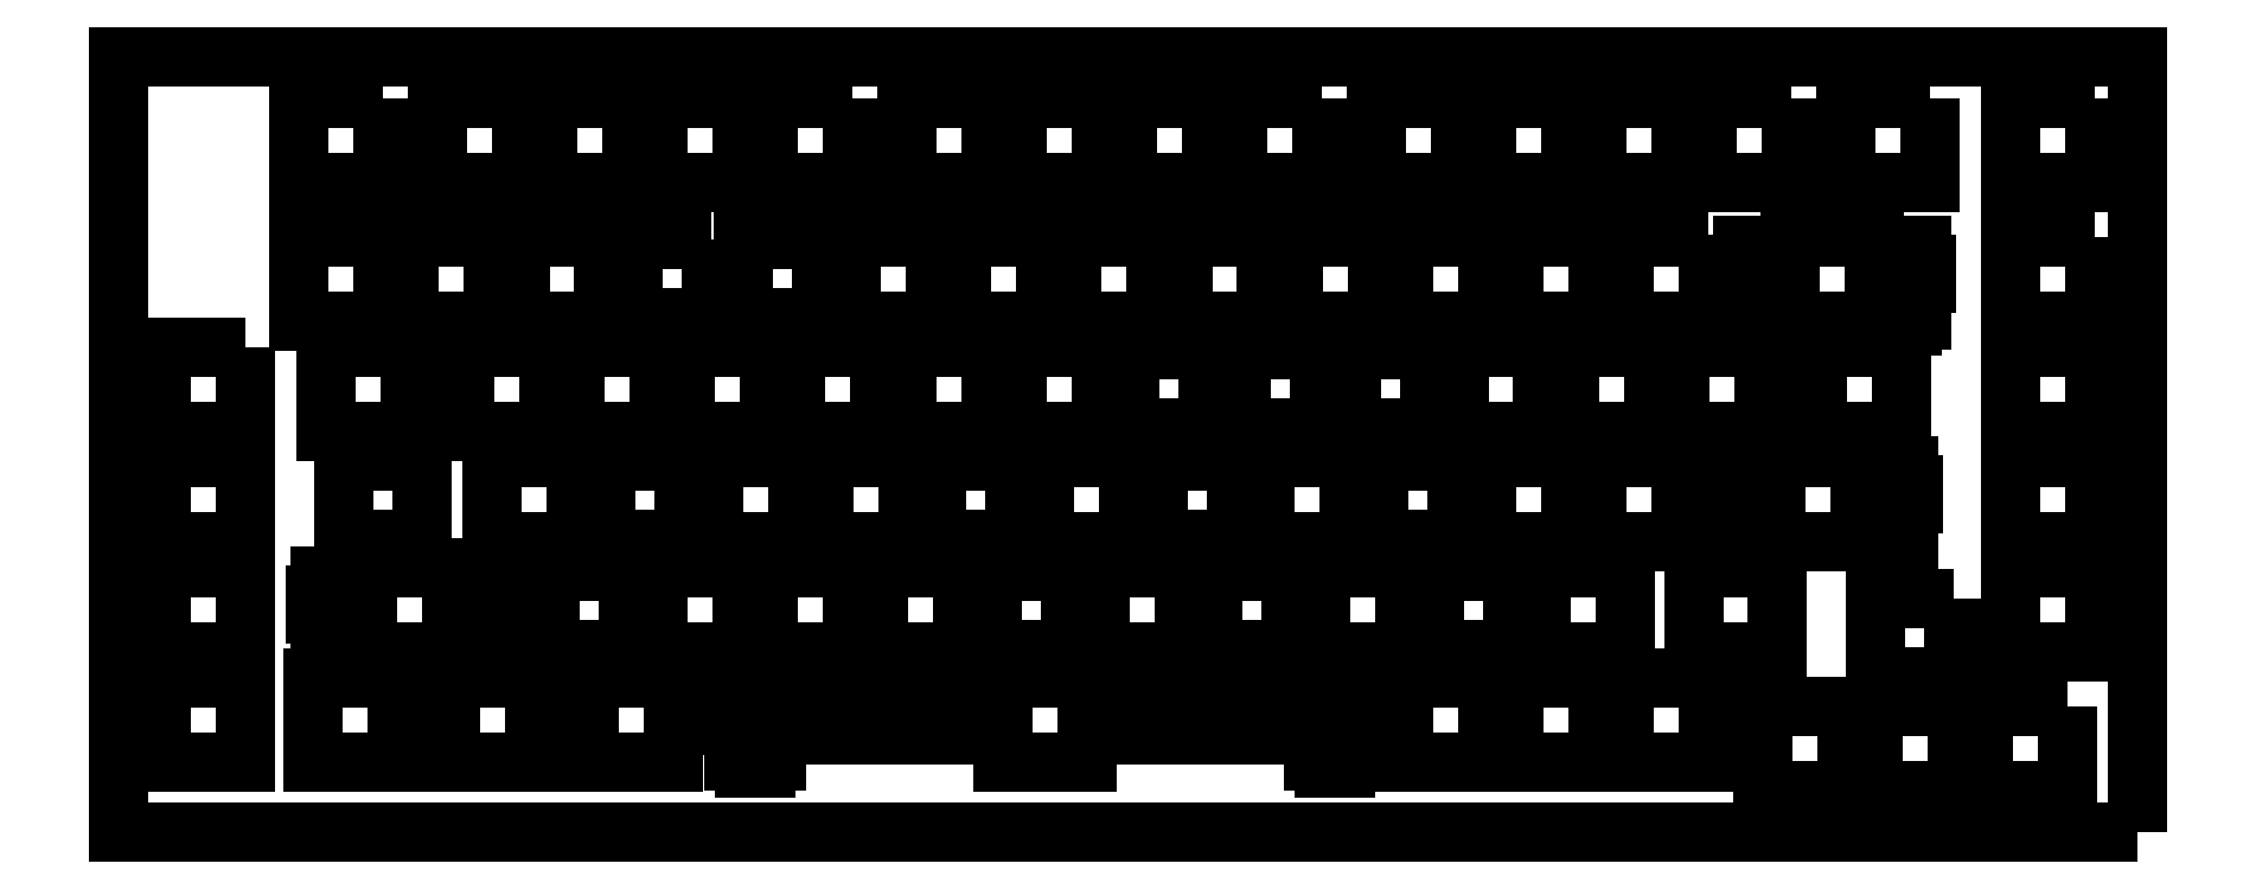
<metadata>
{"format":"dxf","ext":"dxf","renderer":"ezdxf+matplotlib","layout":"modelspace","background":"white","min_lineweight":24,"dpi":150}
</metadata>
<code>
0
SECTION
2
ENTITIES
0
LWPOLYLINE
8
offset
90
        4
70
     1
43
0
10
386.6
20
64.66
10
38.48
20
64.66
10
38.48
20
198.5
10
386.6
20
198.5
0
LWPOLYLINE
8
offset
90
        4
70
     1
43
0
10
336.5
20
86.44
10
336.5
20
71.94
10
322
20
71.94
10
322
20
86.44
0
LWPOLYLINE
8
offset
90
        4
70
     1
43
0
10
355.5
20
86.44
10
355.5
20
71.94
10
341
20
71.94
10
341
20
86.44
0
LWPOLYLINE
8
offset
90
        4
70
     1
43
0
10
374.6
20
86.44
10
374.6
20
71.94
10
360.1
20
71.94
10
360.1
20
86.44
0
LWPOLYLINE
8
offset
90
       36
70
     1
43
0
10
191
20
86.5
10
151.9
20
86.5
10
151.9
20
89.73
10
144.6
20
89.73
10
144.6
20
86.5
10
143.8
20
86.5
10
143.8
20
83.2
10
144.6
20
83.2
10
144.6
20
76.93
10
146.4
20
76.93
10
146.4
20
75.73
10
150.2
20
75.73
10
150.2
20
76.93
10
151.9
20
76.93
10
151.9
20
81.4
10
191
20
81.4
10
191
20
76.7
10
205.5
20
76.7
10
205.5
20
81.4
10
244.6
20
81.4
10
244.6
20
76.93
10
246.4
20
76.93
10
246.4
20
75.73
10
250.2
20
75.73
10
250.2
20
76.93
10
251.9
20
76.93
10
251.9
20
83.2
10
252.7
20
83.2
10
252.7
20
86.5
10
251.9
20
86.5
10
251.9
20
89.73
10
244.6
20
89.73
10
244.6
20
86.5
10
205.5
20
86.5
10
205.5
20
91.2
10
191
20
91.2
0
LWPOLYLINE
8
offset
90
        4
70
     1
43
0
10
60.25
20
91.2
10
60.25
20
76.7
10
45.75
20
76.7
10
45.75
20
91.2
0
LWPOLYLINE
8
offset
90
        4
70
     1
43
0
10
86.45
20
91.2
10
86.45
20
76.7
10
71.95
20
76.7
10
71.95
20
91.2
0
LWPOLYLINE
8
offset
90
        4
70
     1
43
0
10
110.3
20
91.2
10
110.3
20
76.7
10
95.76
20
76.7
10
95.76
20
91.2
0
LWPOLYLINE
8
offset
90
        4
70
     1
43
0
10
134.1
20
91.2
10
134.1
20
76.7
10
119.6
20
76.7
10
119.6
20
91.2
0
LWPOLYLINE
8
offset
90
        4
70
     1
43
0
10
274.6
20
91.2
10
274.6
20
76.7
10
260.1
20
76.7
10
260.1
20
91.2
0
LWPOLYLINE
8
offset
90
        4
70
     1
43
0
10
293.6
20
91.2
10
293.6
20
76.7
10
279.1
20
76.7
10
279.1
20
91.2
0
LWPOLYLINE
8
offset
90
        4
70
     1
43
0
10
312.7
20
91.2
10
312.7
20
76.7
10
298.2
20
76.7
10
298.2
20
91.2
0
LWPOLYLINE
8
offset
90
        4
70
     1
43
0
10
355
20
105
10
355
20
91.49
10
341.5
20
91.49
10
341.5
20
105
0
LWPOLYLINE
8
offset
90
       36
70
     1
43
0
10
81.47
20
105.5
10
80.45
20
105.5
10
80.45
20
108.8
10
73.2
20
108.8
10
73.2
20
105.5
10
72.37
20
105.5
10
72.37
20
102.2
10
73.2
20
102.2
10
73.2
20
95.98
10
74.92
20
95.98
10
74.92
20
94.78
10
78.72
20
94.78
10
78.72
20
95.98
10
80.45
20
95.98
10
80.45
20
100.4
10
81.47
20
100.4
10
81.47
20
95.75
10
95.97
20
95.75
10
95.97
20
100.4
10
97
20
100.4
10
97
20
95.98
10
98.72
20
95.98
10
98.72
20
94.78
10
102.5
20
94.78
10
102.5
20
95.98
10
104.2
20
95.98
10
104.2
20
102.2
10
105.1
20
102.2
10
105.1
20
105.5
10
104.2
20
105.5
10
104.2
20
108.8
10
97
20
108.8
10
97
20
105.5
10
95.97
20
105.5
10
95.97
20
110.2
10
81.47
20
110.2
0
LWPOLYLINE
8
offset
90
        4
70
     1
43
0
10
60.25
20
110.2
10
60.25
20
95.75
10
45.75
20
95.75
10
45.75
20
110.2
0
LWPOLYLINE
8
offset
90
        4
70
     1
43
0
10
126.4
20
109.7
10
126.4
20
96.25
10
112.9
20
96.25
10
112.9
20
109.7
0
LWPOLYLINE
8
offset
90
        4
70
     1
43
0
10
146
20
110.2
10
146
20
95.75
10
131.5
20
95.75
10
131.5
20
110.2
0
LWPOLYLINE
8
offset
90
        4
70
     1
43
0
10
165
20
110.2
10
165
20
95.75
10
150.5
20
95.75
10
150.5
20
110.2
0
LWPOLYLINE
8
offset
90
        4
70
     1
43
0
10
184.1
20
110.2
10
184.1
20
95.75
10
169.6
20
95.75
10
169.6
20
110.2
0
LWPOLYLINE
8
offset
90
        4
70
     1
43
0
10
202.6
20
109.7
10
202.6
20
96.25
10
189.1
20
96.25
10
189.1
20
109.7
0
LWPOLYLINE
8
offset
90
        4
70
     1
43
0
10
222.2
20
110.2
10
222.2
20
95.75
10
207.7
20
95.75
10
207.7
20
110.2
0
LWPOLYLINE
8
offset
90
        4
70
     1
43
0
10
240.7
20
109.7
10
240.7
20
96.25
10
227.2
20
96.25
10
227.2
20
109.7
0
LWPOLYLINE
8
offset
90
        4
70
     1
43
0
10
260.3
20
110.2
10
260.3
20
95.75
10
245.8
20
95.75
10
245.8
20
110.2
0
LWPOLYLINE
8
offset
90
        4
70
     1
43
0
10
278.8
20
109.7
10
278.8
20
96.25
10
265.3
20
96.25
10
265.3
20
109.7
0
LWPOLYLINE
8
offset
90
        4
70
     1
43
0
10
298.4
20
110.2
10
298.4
20
95.75
10
283.9
20
95.75
10
283.9
20
110.2
0
LWPOLYLINE
8
offset
90
        4
70
     1
43
0
10
324.6
20
110.2
10
324.6
20
95.75
10
310.1
20
95.75
10
310.1
20
110.2
0
LWPOLYLINE
8
offset
90
        4
70
     1
43
0
10
379.3
20
110.2
10
379.3
20
95.75
10
364.8
20
95.75
10
364.8
20
110.2
0
LWPOLYLINE
8
offset
90
       36
70
     1
43
0
10
324.4
20
124.6
10
323.3
20
124.6
10
323.3
20
127.8
10
316.1
20
127.8
10
316.1
20
124.6
10
315.3
20
124.6
10
315.3
20
121.3
10
316.1
20
121.3
10
316.1
20
115
10
317.8
20
115
10
317.8
20
113.8
10
321.6
20
113.8
10
321.6
20
115
10
323.3
20
115
10
323.3
20
119.5
10
324.4
20
119.5
10
324.4
20
114.8
10
338.9
20
114.8
10
338.9
20
119.5
10
339.9
20
119.5
10
339.9
20
115
10
341.6
20
115
10
341.6
20
113.8
10
345.4
20
113.8
10
345.4
20
115
10
347.1
20
115
10
347.1
20
121.3
10
348
20
121.3
10
348
20
124.6
10
347.1
20
124.6
10
347.1
20
127.8
10
339.9
20
127.8
10
339.9
20
124.6
10
338.9
20
124.6
10
338.9
20
129.3
10
324.4
20
129.3
0
LWPOLYLINE
8
offset
90
        4
70
     1
43
0
10
60.25
20
129.3
10
60.25
20
114.8
10
45.75
20
114.8
10
45.75
20
129.3
0
LWPOLYLINE
8
offset
90
        4
70
     1
43
0
10
90.71
20
128.8
10
90.71
20
115.3
10
77.21
20
115.3
10
77.21
20
128.8
0
LWPOLYLINE
8
offset
90
        4
70
     1
43
0
10
117.4
20
129.3
10
117.4
20
114.8
10
102.9
20
114.8
10
102.9
20
129.3
0
LWPOLYLINE
8
offset
90
        4
70
     1
43
0
10
136
20
128.8
10
136
20
115.3
10
122.5
20
115.3
10
122.5
20
128.8
0
LWPOLYLINE
8
offset
90
        4
70
     1
43
0
10
155.5
20
129.3
10
155.5
20
114.8
10
141
20
114.8
10
141
20
129.3
0
LWPOLYLINE
8
offset
90
        4
70
     1
43
0
10
174.6
20
129.3
10
174.6
20
114.8
10
160.1
20
114.8
10
160.1
20
129.3
0
LWPOLYLINE
8
offset
90
        4
70
     1
43
0
10
193.1
20
128.8
10
193.1
20
115.3
10
179.6
20
115.3
10
179.6
20
128.8
0
LWPOLYLINE
8
offset
90
        4
70
     1
43
0
10
212.7
20
129.3
10
212.7
20
114.8
10
198.2
20
114.8
10
198.2
20
129.3
0
LWPOLYLINE
8
offset
90
        4
70
     1
43
0
10
231.2
20
128.8
10
231.2
20
115.3
10
217.7
20
115.3
10
217.7
20
128.8
0
LWPOLYLINE
8
offset
90
        4
70
     1
43
0
10
250.8
20
129.3
10
250.8
20
114.8
10
236.3
20
114.8
10
236.3
20
129.3
0
LWPOLYLINE
8
offset
90
        4
70
     1
43
0
10
269.3
20
128.8
10
269.3
20
115.3
10
255.8
20
115.3
10
255.8
20
128.8
0
LWPOLYLINE
8
offset
90
        4
70
     1
43
0
10
288.9
20
129.3
10
288.9
20
114.8
10
274.4
20
114.8
10
274.4
20
129.3
0
LWPOLYLINE
8
offset
90
        4
70
     1
43
0
10
307.9
20
129.3
10
307.9
20
114.8
10
293.4
20
114.8
10
293.4
20
129.3
0
LWPOLYLINE
8
offset
90
        4
70
     1
43
0
10
379.3
20
129.3
10
379.3
20
114.8
10
364.8
20
114.8
10
364.8
20
129.3
0
LWPOLYLINE
8
offset
90
        4
70
     1
43
0
10
60.25
20
148.3
10
60.25
20
133.8
10
45.75
20
133.8
10
45.75
20
148.3
0
LWPOLYLINE
8
offset
90
        4
70
     1
43
0
10
88.83
20
148.3
10
88.83
20
133.8
10
74.33
20
133.8
10
74.33
20
148.3
0
LWPOLYLINE
8
offset
90
        4
70
     1
43
0
10
112.6
20
148.3
10
112.6
20
133.8
10
98.14
20
133.8
10
98.14
20
148.3
0
LWPOLYLINE
8
offset
90
        4
70
     1
43
0
10
131.7
20
148.3
10
131.7
20
133.8
10
117.2
20
133.8
10
117.2
20
148.3
0
LWPOLYLINE
8
offset
90
        4
70
     1
43
0
10
150.7
20
148.3
10
150.7
20
133.8
10
136.2
20
133.8
10
136.2
20
148.3
0
LWPOLYLINE
8
offset
90
        4
70
     1
43
0
10
169.8
20
148.3
10
169.8
20
133.8
10
155.3
20
133.8
10
155.3
20
148.3
0
LWPOLYLINE
8
offset
90
        4
70
     1
43
0
10
188.8
20
148.3
10
188.8
20
133.8
10
174.3
20
133.8
10
174.3
20
148.3
0
LWPOLYLINE
8
offset
90
        4
70
     1
43
0
10
207.9
20
148.3
10
207.9
20
133.8
10
193.4
20
133.8
10
193.4
20
148.3
0
LWPOLYLINE
8
offset
90
        4
70
     1
43
0
10
226.4
20
147.8
10
226.4
20
134.3
10
212.9
20
134.3
10
212.9
20
147.8
0
LWPOLYLINE
8
offset
90
        4
70
     1
43
0
10
245.5
20
147.8
10
245.5
20
134.3
10
232
20
134.3
10
232
20
147.8
0
LWPOLYLINE
8
offset
90
        4
70
     1
43
0
10
264.5
20
147.8
10
264.5
20
134.3
10
251
20
134.3
10
251
20
147.8
0
LWPOLYLINE
8
offset
90
        4
70
     1
43
0
10
284.1
20
148.3
10
284.1
20
133.8
10
269.6
20
133.8
10
269.6
20
148.3
0
LWPOLYLINE
8
offset
90
        4
70
     1
43
0
10
303.1
20
148.3
10
303.1
20
133.8
10
288.6
20
133.8
10
288.6
20
148.3
0
LWPOLYLINE
8
offset
90
        4
70
     1
43
0
10
322.2
20
148.3
10
322.2
20
133.8
10
307.7
20
133.8
10
307.7
20
148.3
0
LWPOLYLINE
8
offset
90
        4
70
     1
43
0
10
346
20
148.3
10
346
20
133.8
10
331.5
20
133.8
10
331.5
20
148.3
0
LWPOLYLINE
8
offset
90
        4
70
     1
43
0
10
379.3
20
148.3
10
379.3
20
133.8
10
364.8
20
133.8
10
364.8
20
148.3
0
LWPOLYLINE
8
offset
90
       36
70
     1
43
0
10
326.7
20
162.7
10
325.7
20
162.7
10
325.7
20
165.9
10
318.5
20
165.9
10
318.5
20
162.7
10
317.6
20
162.7
10
317.6
20
159.4
10
318.5
20
159.4
10
318.5
20
153.1
10
320.2
20
153.1
10
320.2
20
151.9
10
324
20
151.9
10
324
20
153.1
10
325.7
20
153.1
10
325.7
20
157.6
10
326.7
20
157.6
10
326.7
20
152.9
10
341.2
20
152.9
10
341.2
20
157.6
10
342.3
20
157.6
10
342.3
20
153.1
10
344
20
153.1
10
344
20
151.9
10
347.8
20
151.9
10
347.8
20
153.1
10
349.5
20
153.1
10
349.5
20
159.4
10
350.3
20
159.4
10
350.3
20
162.7
10
349.5
20
162.7
10
349.5
20
165.9
10
342.3
20
165.9
10
342.3
20
162.7
10
341.2
20
162.7
10
341.2
20
167.4
10
326.7
20
167.4
0
LWPOLYLINE
8
offset
90
        4
70
     1
43
0
10
84.07
20
167.4
10
84.07
20
152.9
10
69.57
20
152.9
10
69.57
20
167.4
0
LWPOLYLINE
8
offset
90
        4
70
     1
43
0
10
103.1
20
167.4
10
103.1
20
152.9
10
88.62
20
152.9
10
88.62
20
167.4
0
LWPOLYLINE
8
offset
90
        4
70
     1
43
0
10
122.2
20
167.4
10
122.2
20
152.9
10
107.7
20
152.9
10
107.7
20
167.4
0
LWPOLYLINE
8
offset
90
        4
70
     1
43
0
10
140.7
20
166.9
10
140.7
20
153.4
10
127.2
20
153.4
10
127.2
20
166.9
0
LWPOLYLINE
8
offset
90
        4
70
     1
43
0
10
159.8
20
166.9
10
159.8
20
153.4
10
146.3
20
153.4
10
146.3
20
166.9
0
LWPOLYLINE
8
offset
90
        4
70
     1
43
0
10
179.3
20
167.4
10
179.3
20
152.9
10
164.8
20
152.9
10
164.8
20
167.4
0
LWPOLYLINE
8
offset
90
        4
70
     1
43
0
10
198.4
20
167.4
10
198.4
20
152.9
10
183.9
20
152.9
10
183.9
20
167.4
0
LWPOLYLINE
8
offset
90
        4
70
     1
43
0
10
217.4
20
167.4
10
217.4
20
152.9
10
202.9
20
152.9
10
202.9
20
167.4
0
LWPOLYLINE
8
offset
90
        4
70
     1
43
0
10
236.5
20
167.4
10
236.5
20
152.9
10
222
20
152.9
10
222
20
167.4
0
LWPOLYLINE
8
offset
90
        4
70
     1
43
0
10
255.5
20
167.4
10
255.5
20
152.9
10
241
20
152.9
10
241
20
167.4
0
LWPOLYLINE
8
offset
90
        4
70
     1
43
0
10
274.6
20
167.4
10
274.6
20
152.9
10
260.1
20
152.9
10
260.1
20
167.4
0
LWPOLYLINE
8
offset
90
        4
70
     1
43
0
10
293.6
20
167.4
10
293.6
20
152.9
10
279.1
20
152.9
10
279.1
20
167.4
0
LWPOLYLINE
8
offset
90
        4
70
     1
43
0
10
312.7
20
167.4
10
312.7
20
152.9
10
298.2
20
152.9
10
298.2
20
167.4
0
LWPOLYLINE
8
offset
90
        4
70
     1
43
0
10
379.3
20
167.4
10
379.3
20
152.9
10
364.8
20
152.9
10
364.8
20
167.4
0
LWPOLYLINE
8
offset
90
        4
70
     1
43
0
10
107.9
20
191.2
10
107.9
20
176.7
10
93.38
20
176.7
10
93.38
20
191.2
0
LWPOLYLINE
8
offset
90
        4
70
     1
43
0
10
126.9
20
191.2
10
126.9
20
176.7
10
112.4
20
176.7
10
112.4
20
191.2
0
LWPOLYLINE
8
offset
90
        4
70
     1
43
0
10
146
20
191.2
10
146
20
176.7
10
131.5
20
176.7
10
131.5
20
191.2
0
LWPOLYLINE
8
offset
90
        4
70
     1
43
0
10
165
20
191.2
10
165
20
176.7
10
150.5
20
176.7
10
150.5
20
191.2
0
LWPOLYLINE
8
offset
90
        4
70
     1
43
0
10
188.8
20
191.2
10
188.8
20
176.7
10
174.3
20
176.7
10
174.3
20
191.2
0
LWPOLYLINE
8
offset
90
        4
70
     1
43
0
10
207.9
20
191.2
10
207.9
20
176.7
10
193.4
20
176.7
10
193.4
20
191.2
0
LWPOLYLINE
8
offset
90
        4
70
     1
43
0
10
226.9
20
191.2
10
226.9
20
176.7
10
212.4
20
176.7
10
212.4
20
191.2
0
LWPOLYLINE
8
offset
90
        4
70
     1
43
0
10
246
20
191.2
10
246
20
176.7
10
231.5
20
176.7
10
231.5
20
191.2
0
LWPOLYLINE
8
offset
90
        4
70
     1
43
0
10
269.8
20
191.2
10
269.8
20
176.7
10
255.3
20
176.7
10
255.3
20
191.2
0
LWPOLYLINE
8
offset
90
        4
70
     1
43
0
10
288.9
20
191.2
10
288.9
20
176.7
10
274.4
20
176.7
10
274.4
20
191.2
0
LWPOLYLINE
8
offset
90
        4
70
     1
43
0
10
307.9
20
191.2
10
307.9
20
176.7
10
293.4
20
176.7
10
293.4
20
191.2
0
LWPOLYLINE
8
offset
90
        4
70
     1
43
0
10
327
20
191.2
10
327
20
176.7
10
312.5
20
176.7
10
312.5
20
191.2
0
LWPOLYLINE
8
offset
90
        4
70
     1
43
0
10
350.8
20
191.2
10
350.8
20
176.7
10
336.3
20
176.7
10
336.3
20
191.2
0
LWPOLYLINE
8
offset
90
        4
70
     1
43
0
10
379.3
20
191.2
10
379.3
20
176.7
10
364.8
20
176.7
10
364.8
20
191.2
0
LWPOLYLINE
8
offset
90
        4
70
     1
43
0
10
84.07
20
191.2
10
84.07
20
176.7
10
69.57
20
176.7
10
69.57
20
191.2
0
ENDSEC
0
EOF

</code>
